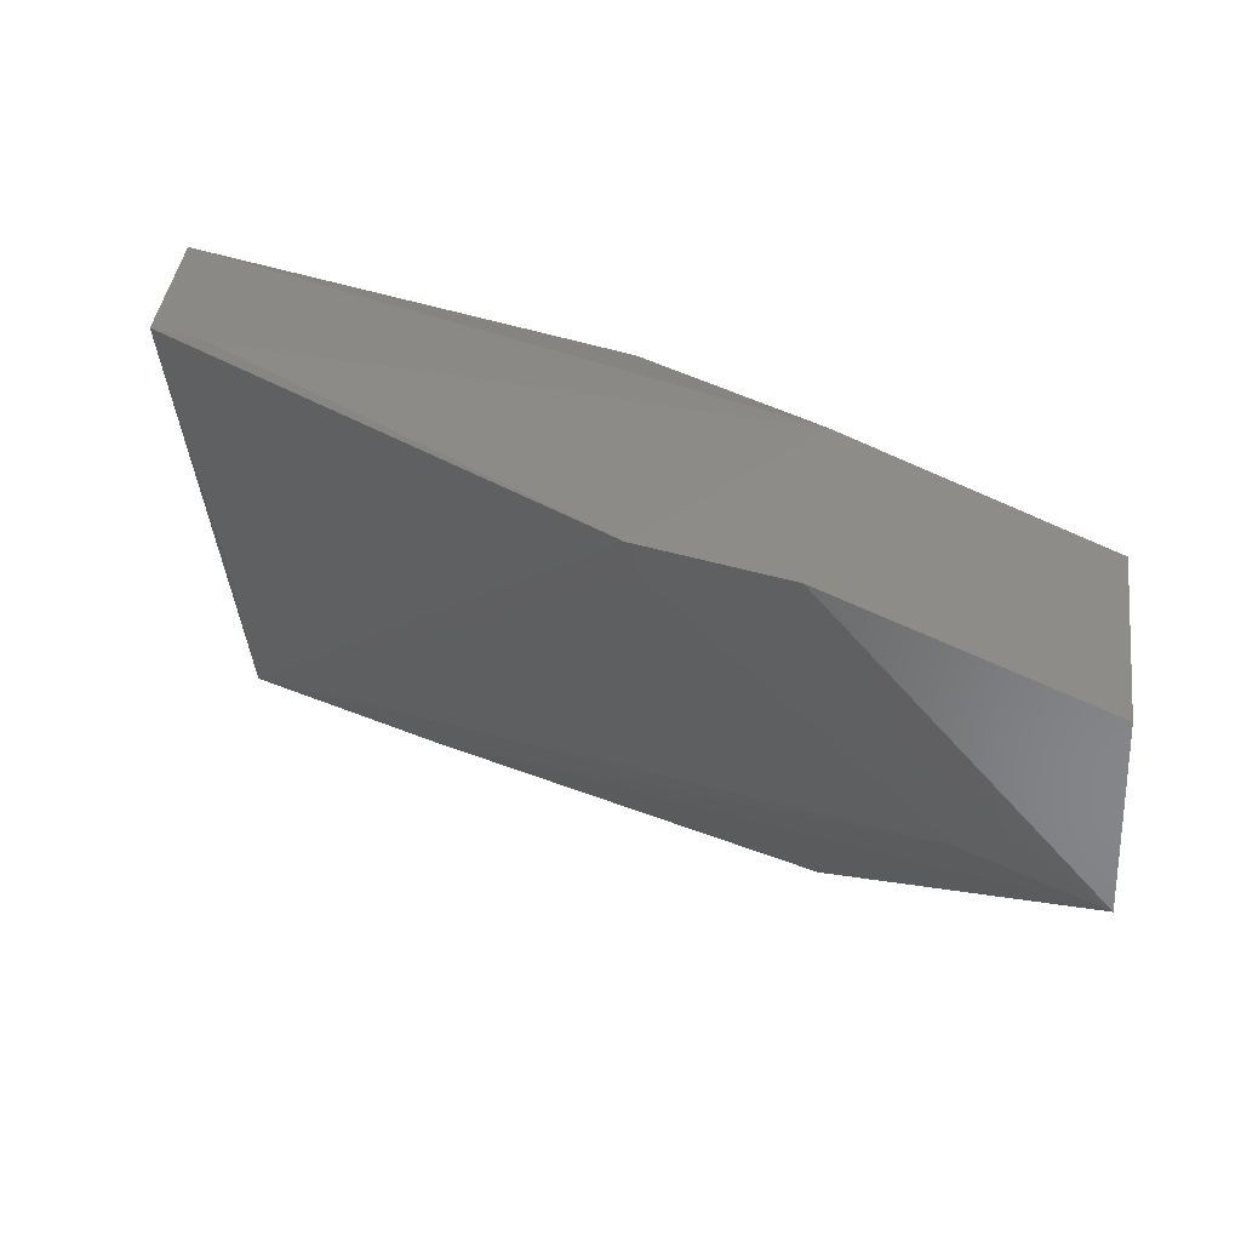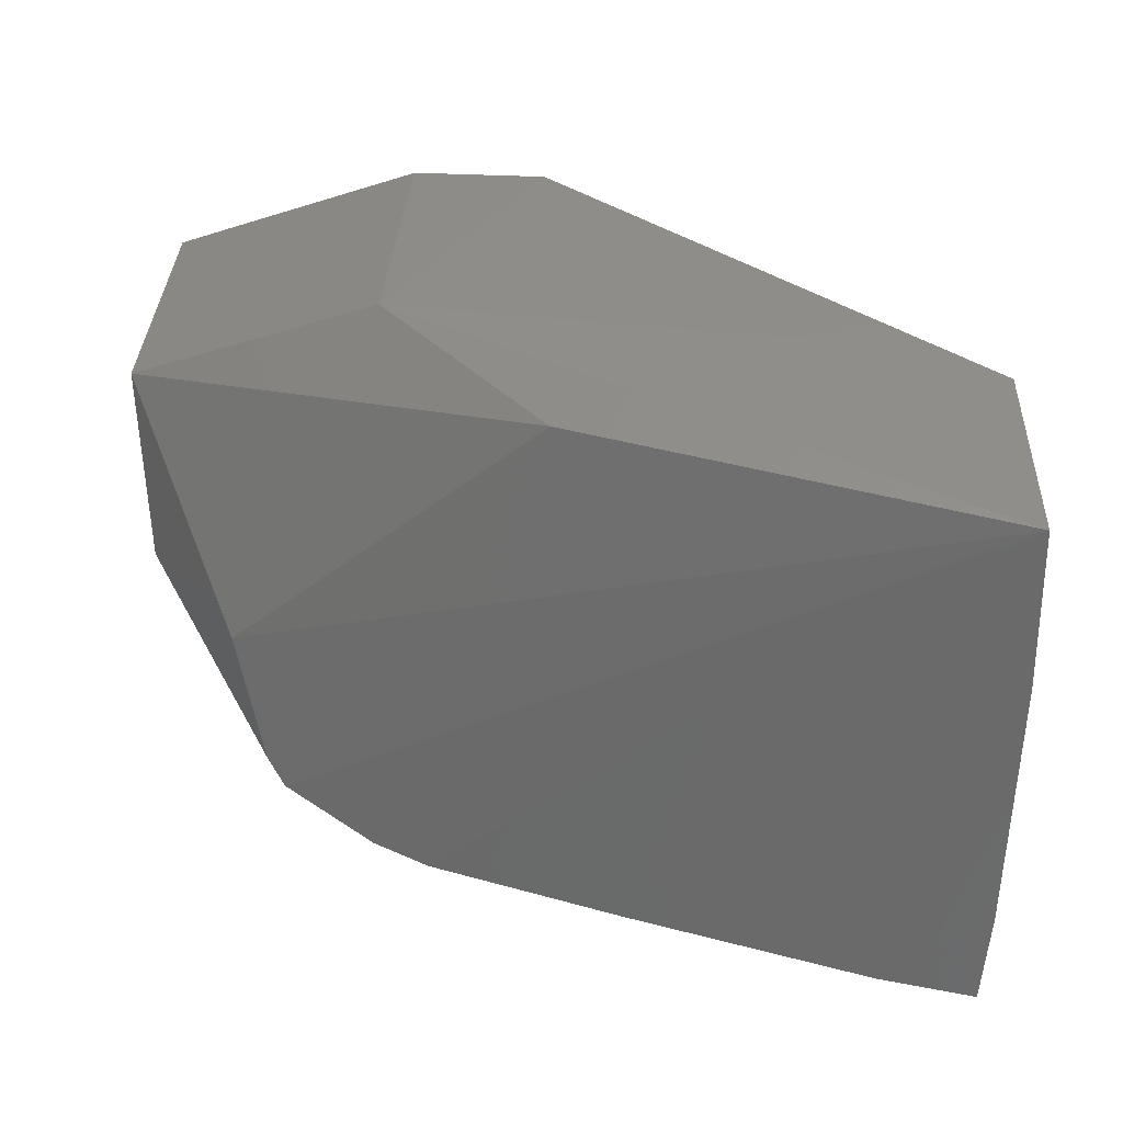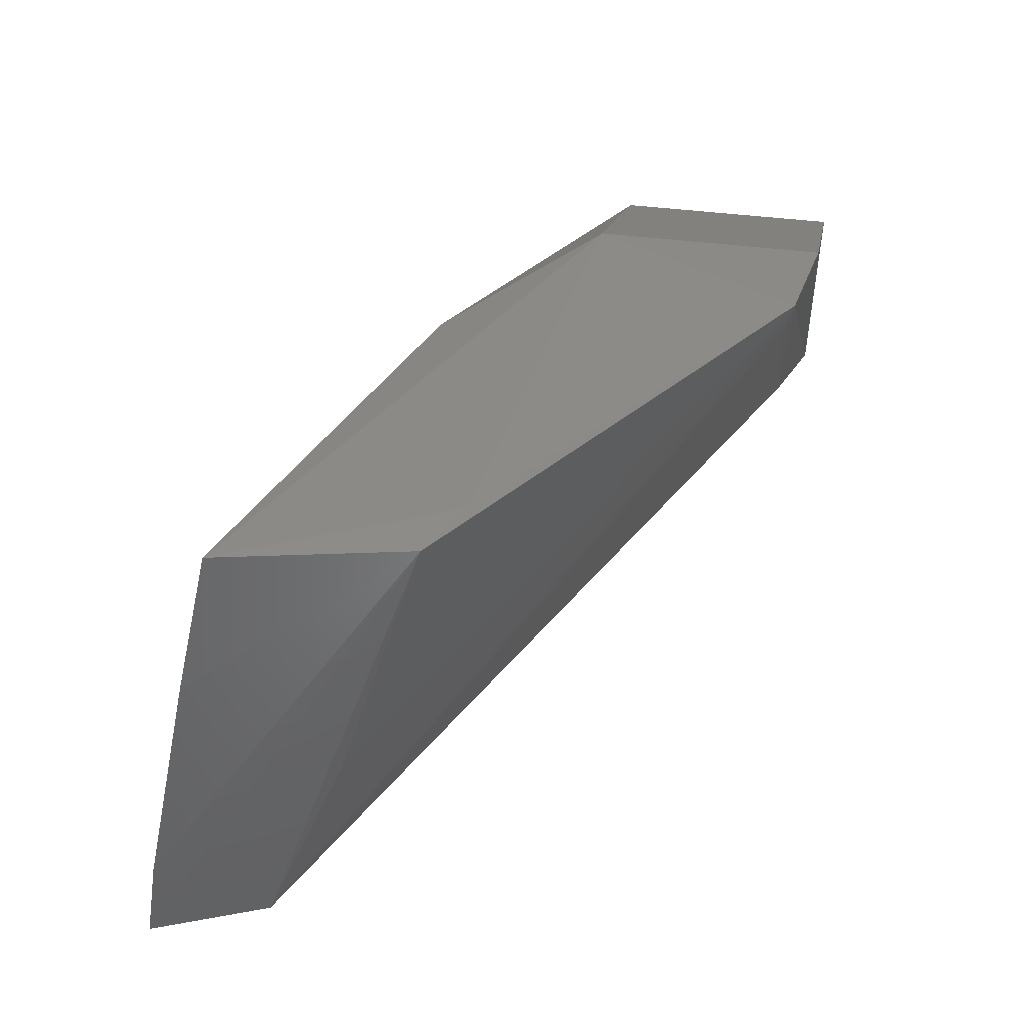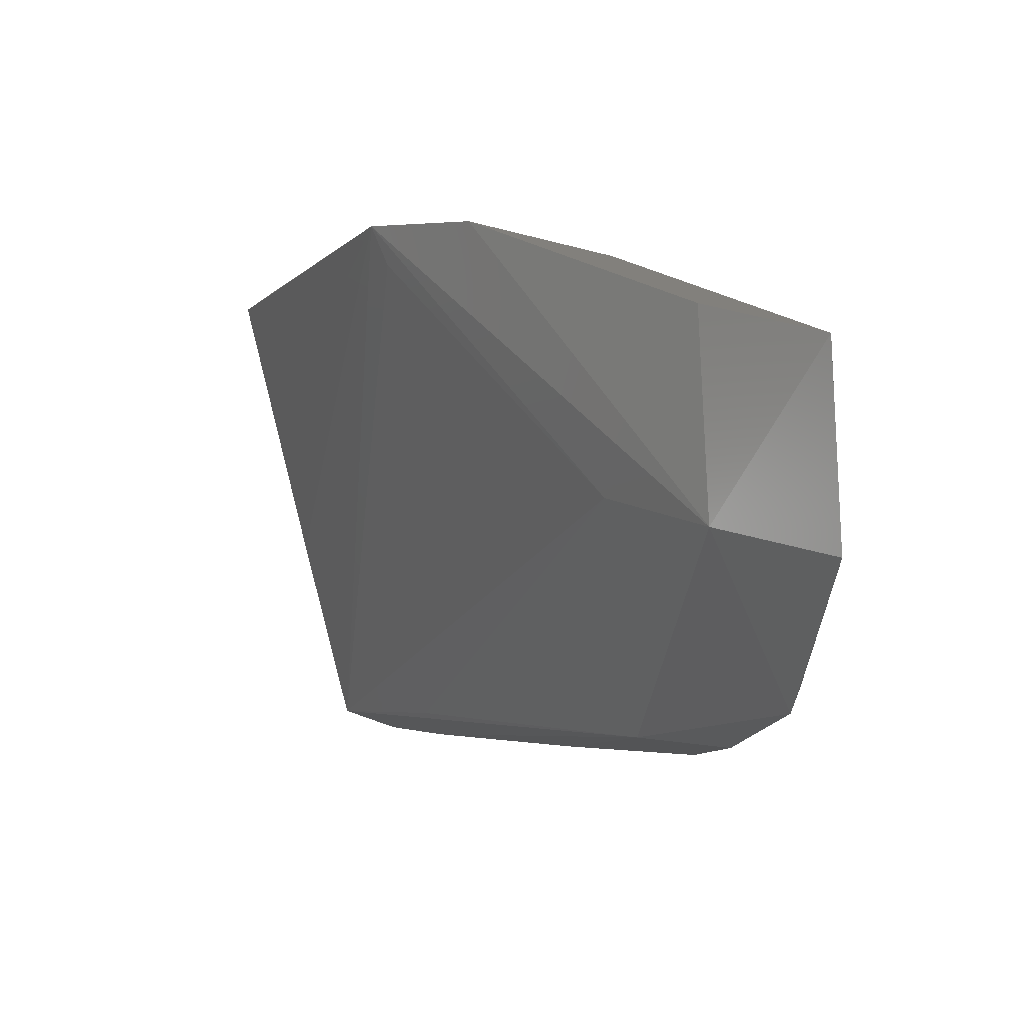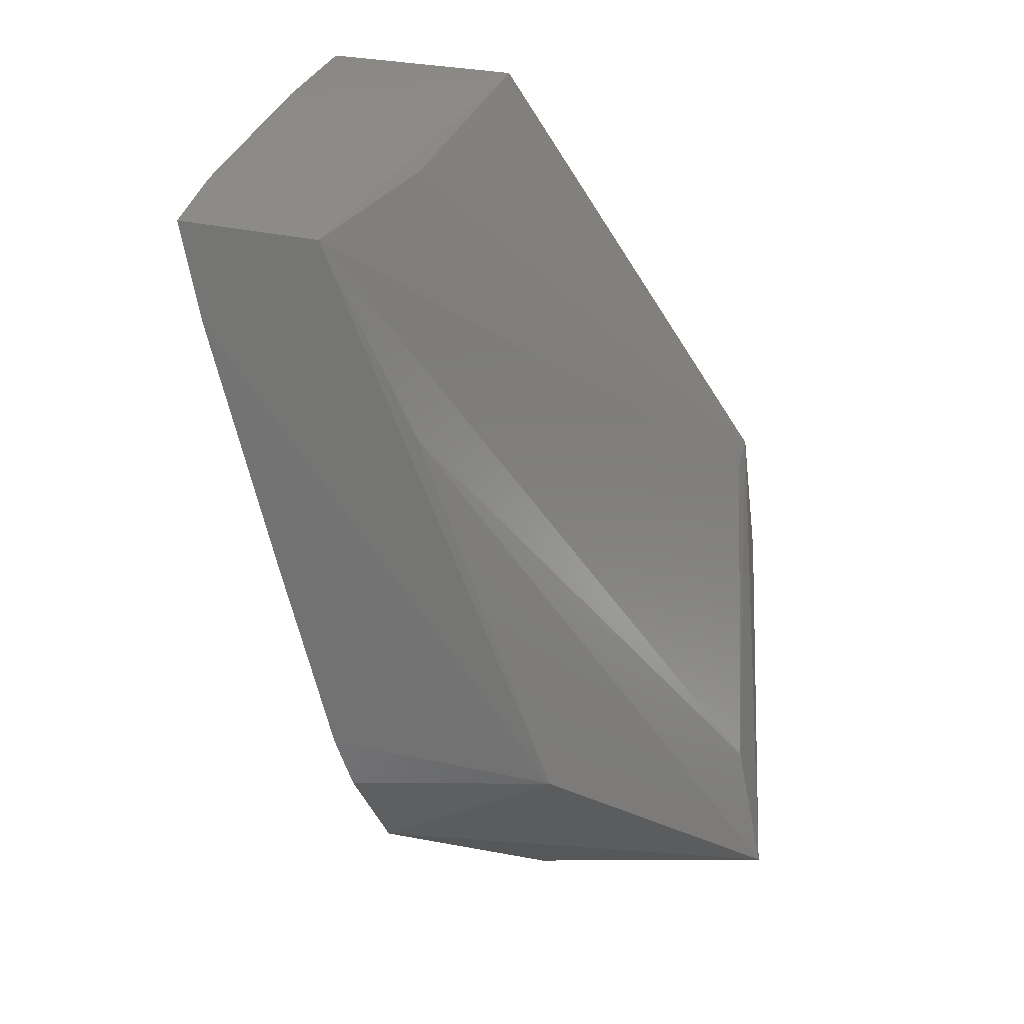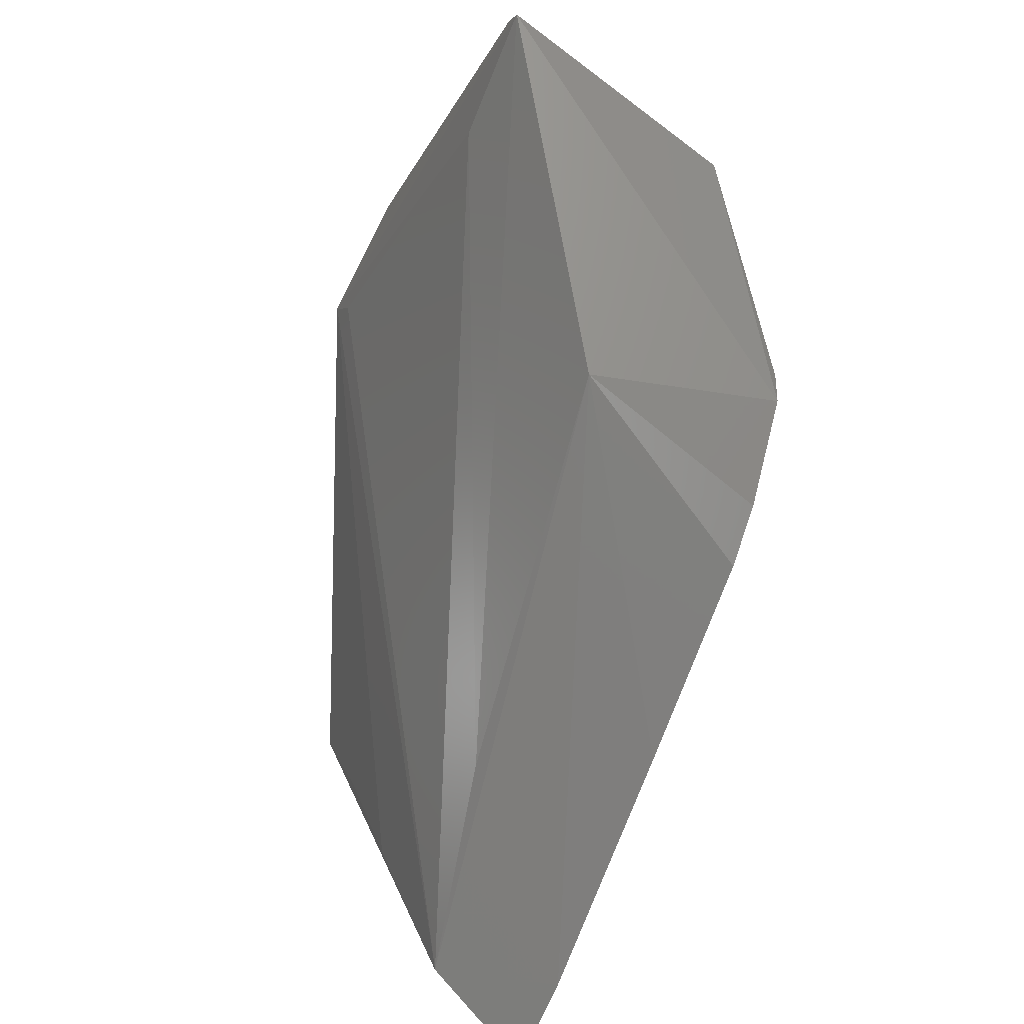
<metadata>
{"format":"stl","ext":"stl","renderer":"f3d","projection":"perspective","resolution":1024,"background":"white","views":[{"elev":34.2,"azim":-171.6,"up":"+Y"},{"elev":41.6,"azim":5.6,"up":"+Y"},{"elev":36.9,"azim":100.3,"up":"+Y"},{"elev":-3.2,"azim":-142.2,"up":"+Y"},{"elev":-61.8,"azim":89.7,"up":"+Y"},{"elev":-79.0,"azim":-124.1,"up":"+Y"}]}
</metadata>
<code>
# stl→obj: 28 verts, 52 faces
v 0.647 -0.4344 0.1073
v 0.6553 -0.5837 0.2055
v 0.6532 -0.6178 0.2113
v 0.6434 -0.6086 0.168
v 0.4372 -0.4375 -0.0004995
v 0.3458 -0.5413 0.002203
v 0.3479 -0.4733 -0.0002464
v 0.4852 -0.4327 0.00517
v 0.3479 -0.4733 0.08175
v 0.6194 -0.6198 0.2052
v 0.35 -0.5481 0.09193
v 0.3868 -0.5493 0.1323
v 0.3909 -0.5303 0.01128
v 0.4333 -0.6109 0.0912
v 0.6415 -0.536 0.1386
v 0.4051 -0.6036 0.1511
v 0.6552 -0.4401 0.1745
v 0.4385 -0.618 0.1626
v 0.5002 -0.4456 0.1319
v 0.6567 -0.4949 0.1867
v 0.4372 -0.4375 0.08187
v 0.4591 -0.6217 0.1683
v 0.5715 -0.6069 0.1375
v 0.4809 -0.4462 0.008919
v 0.6413 -0.4836 0.1204
v 0.3986 -0.5941 0.147
v 0.6257 -0.4321 0.09704
v 0.5311 -0.6215 0.1851
f 1 2 3
f 4 1 3
f 5 6 7
f 5 8 6
f 9 7 6
f 9 5 7
f 10 3 2
f 10 4 3
f 11 9 6
f 11 12 9
f 13 6 8
f 14 4 10
f 15 4 8
f 15 1 4
f 16 17 12
f 16 18 17
f 16 11 6
f 16 14 18
f 16 6 14
f 19 9 12
f 19 12 17
f 20 2 1
f 20 1 17
f 20 17 10
f 20 10 2
f 21 19 17
f 21 8 5
f 21 5 9
f 21 9 19
f 22 17 18
f 22 18 14
f 23 13 4
f 23 6 13
f 23 14 6
f 23 4 14
f 24 13 8
f 24 8 4
f 24 4 13
f 25 15 8
f 25 8 1
f 25 1 15
f 26 16 12
f 26 12 11
f 26 11 16
f 27 21 17
f 27 17 1
f 27 1 8
f 27 8 21
f 28 22 14
f 28 14 10
f 28 10 17
f 28 17 22

</code>
